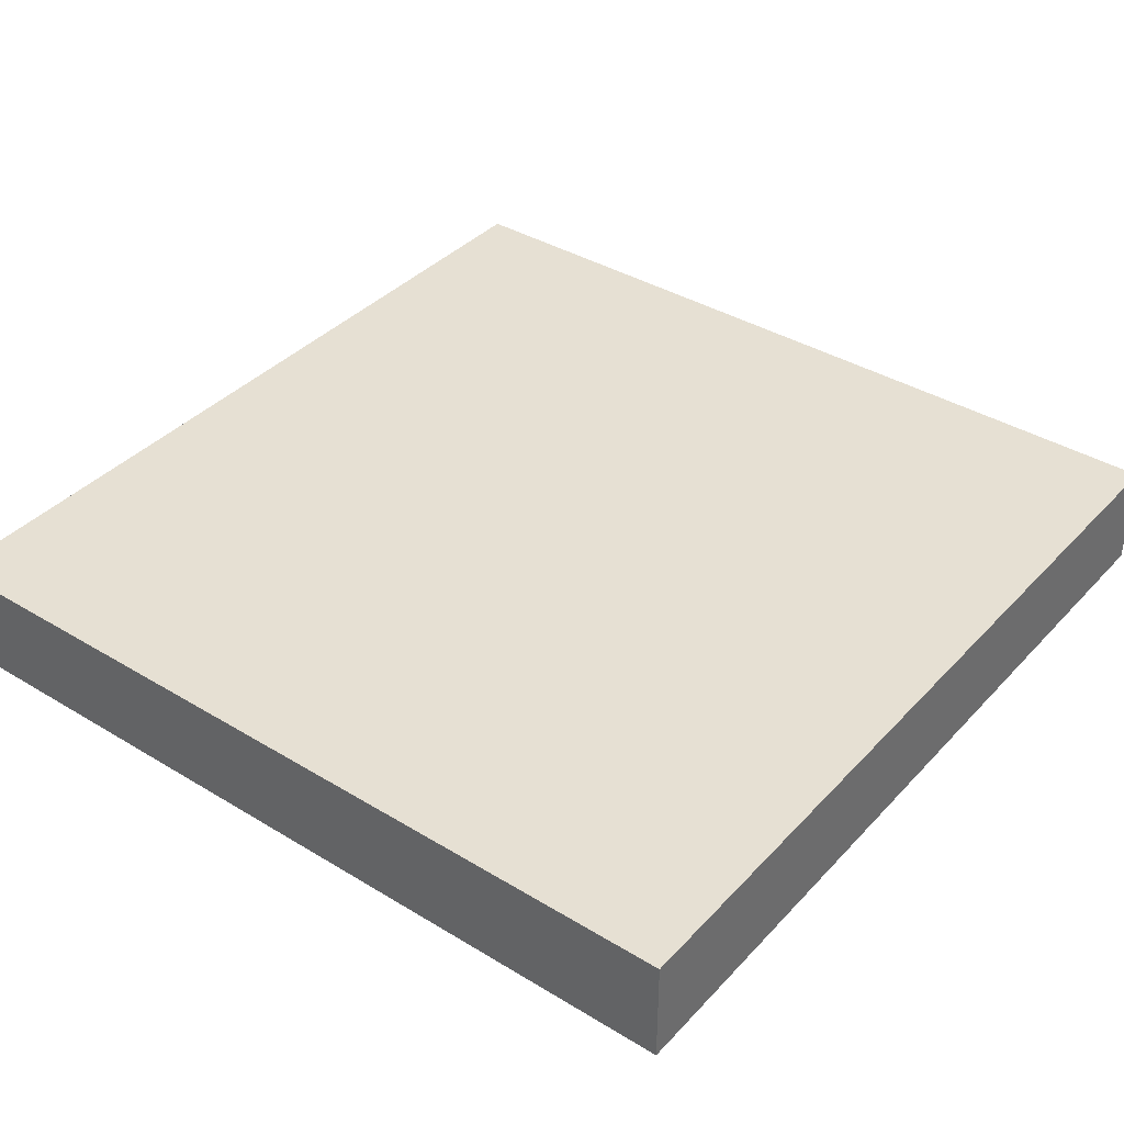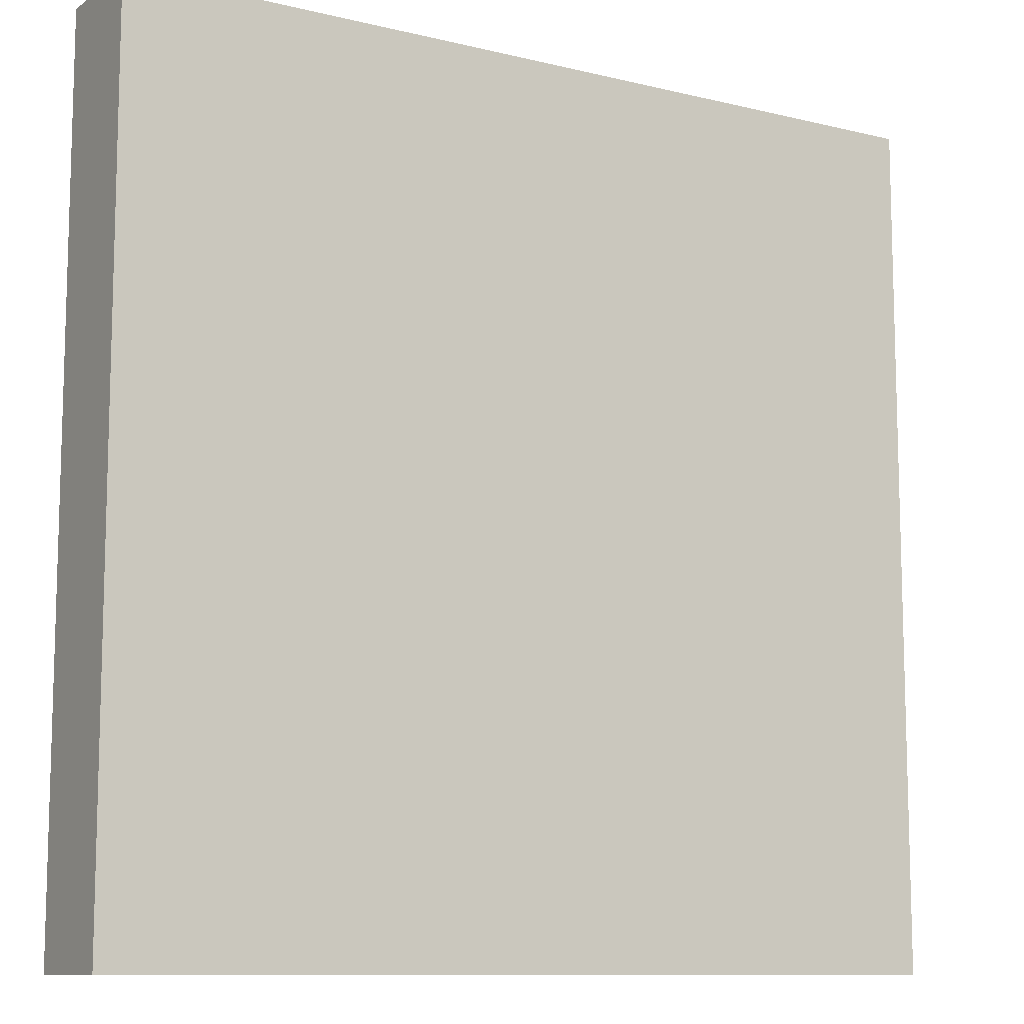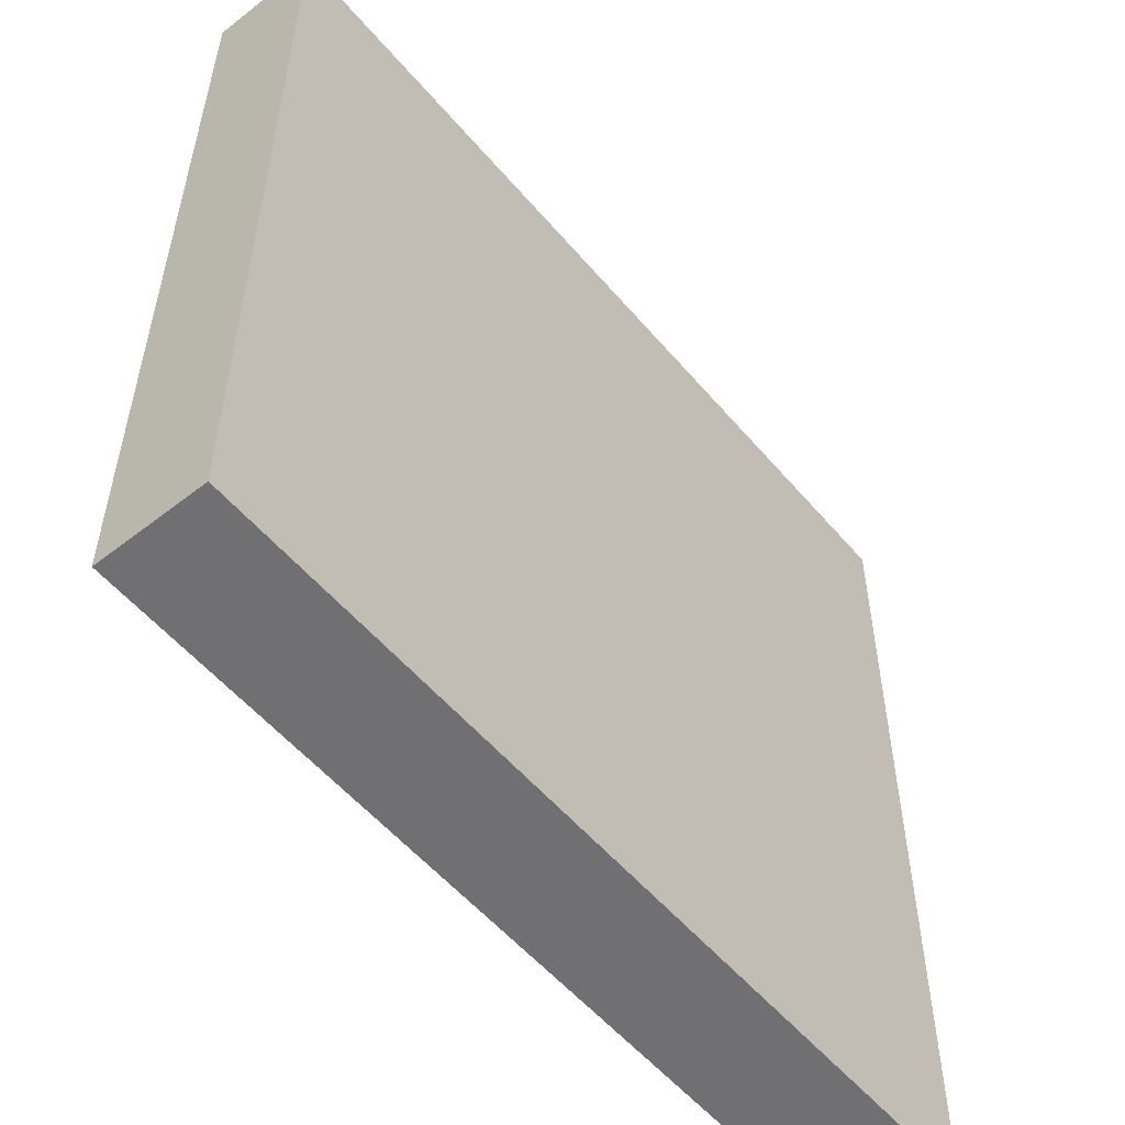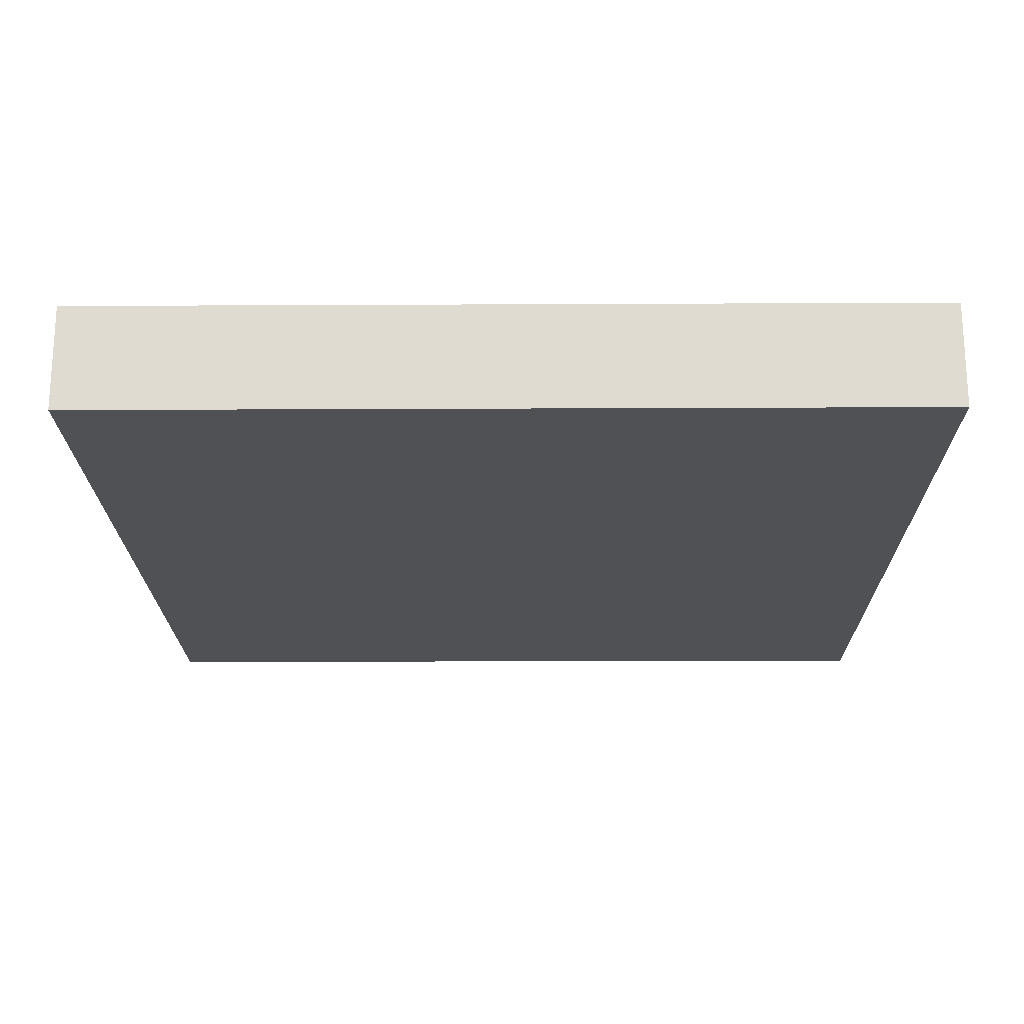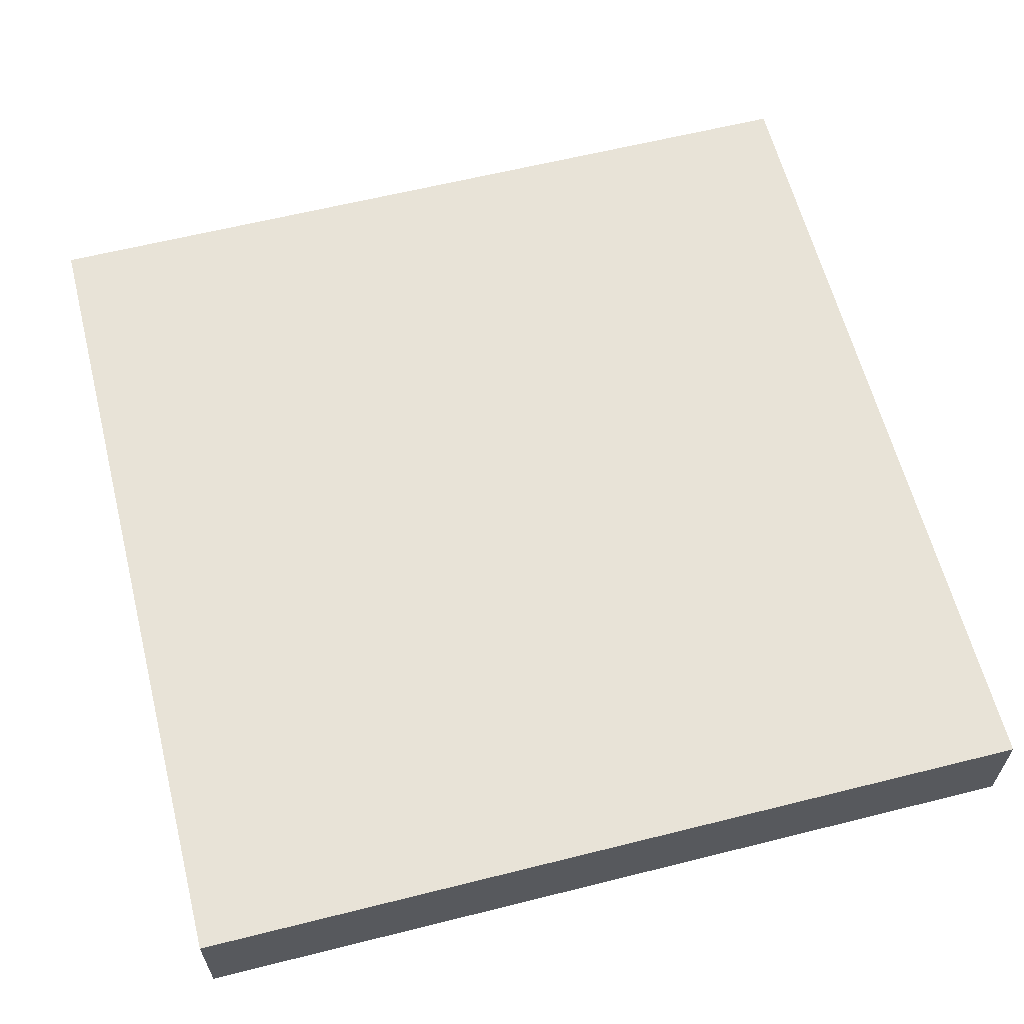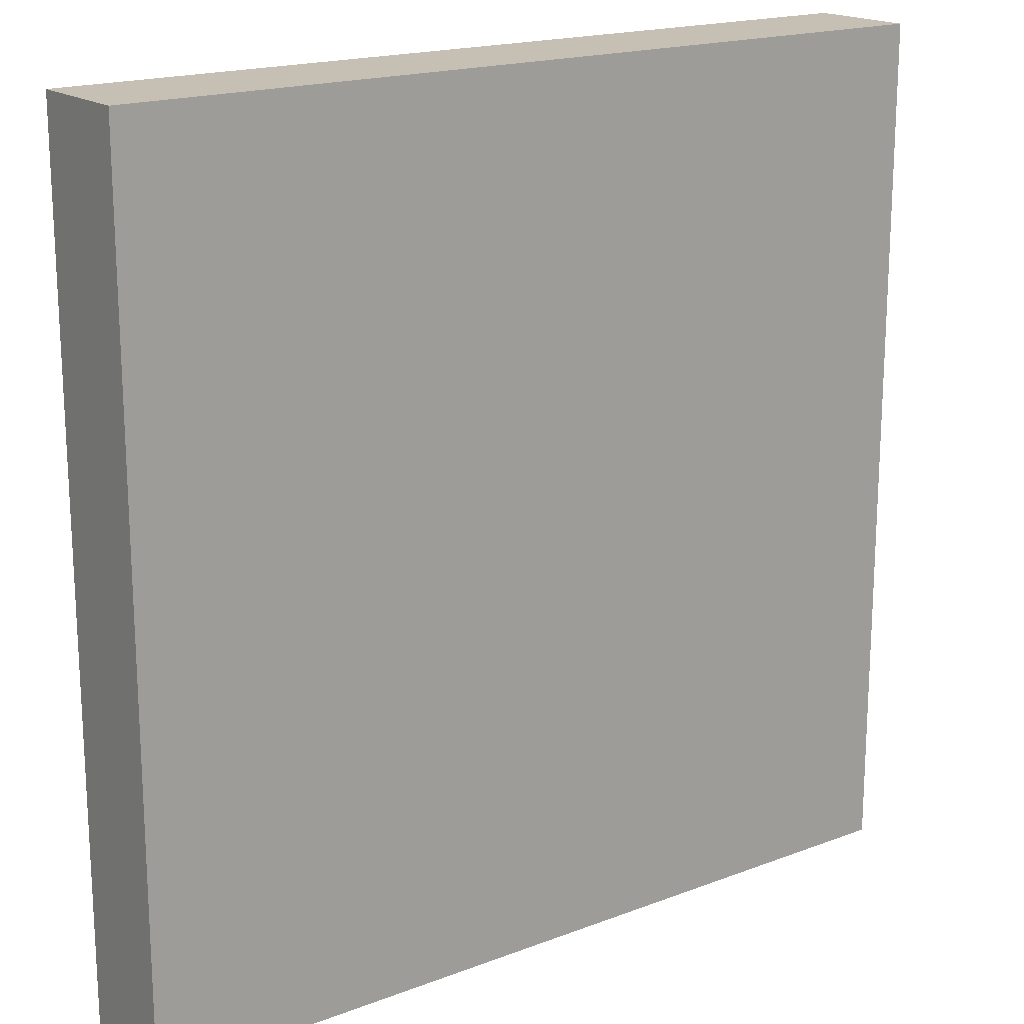
<metadata>
{"format":"obj","ext":"obj","renderer":"f3d","projection":"perspective","resolution":1024,"background":"white","views":[{"elev":38.3,"azim":127.5,"up":"+Y"},{"elev":-10.5,"azim":-31.5,"up":"+Z"},{"elev":-55.0,"azim":129.5,"up":"+Z"},{"elev":-20.0,"azim":90.5,"up":"+Y"},{"elev":61.6,"azim":-104.3,"up":"+Y"},{"elev":18.1,"azim":143.5,"up":"+Z"}]}
</metadata>
<code>
o cube
v 0.5 0.125 0.5
v 0.5 0.125 -0.5
v 0.5 0 0.5
v 0.5 0 -0.5
v -0.5 0.125 -0.5
v -0.5 0.125 0.5
v -0.5 0 -0.5
v -0.5 0 0.5
f 4 7 5 2
f 3 4 2 1
f 8 3 1 6
f 7 8 6 5
f 6 1 2 5
f 7 4 3 8

</code>
